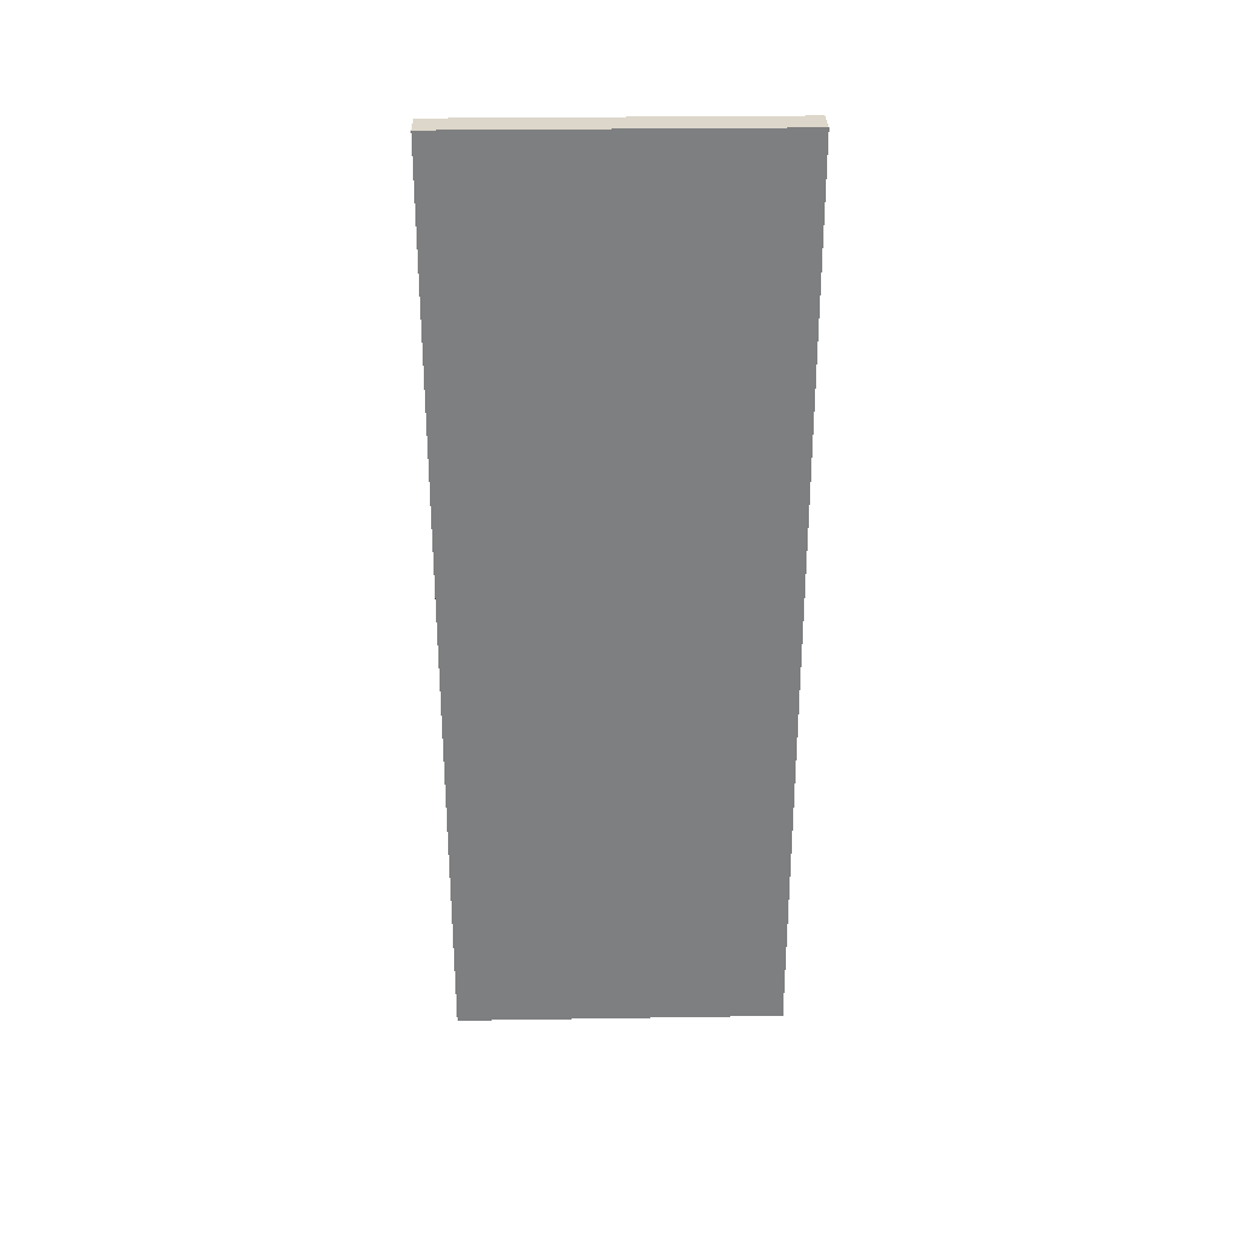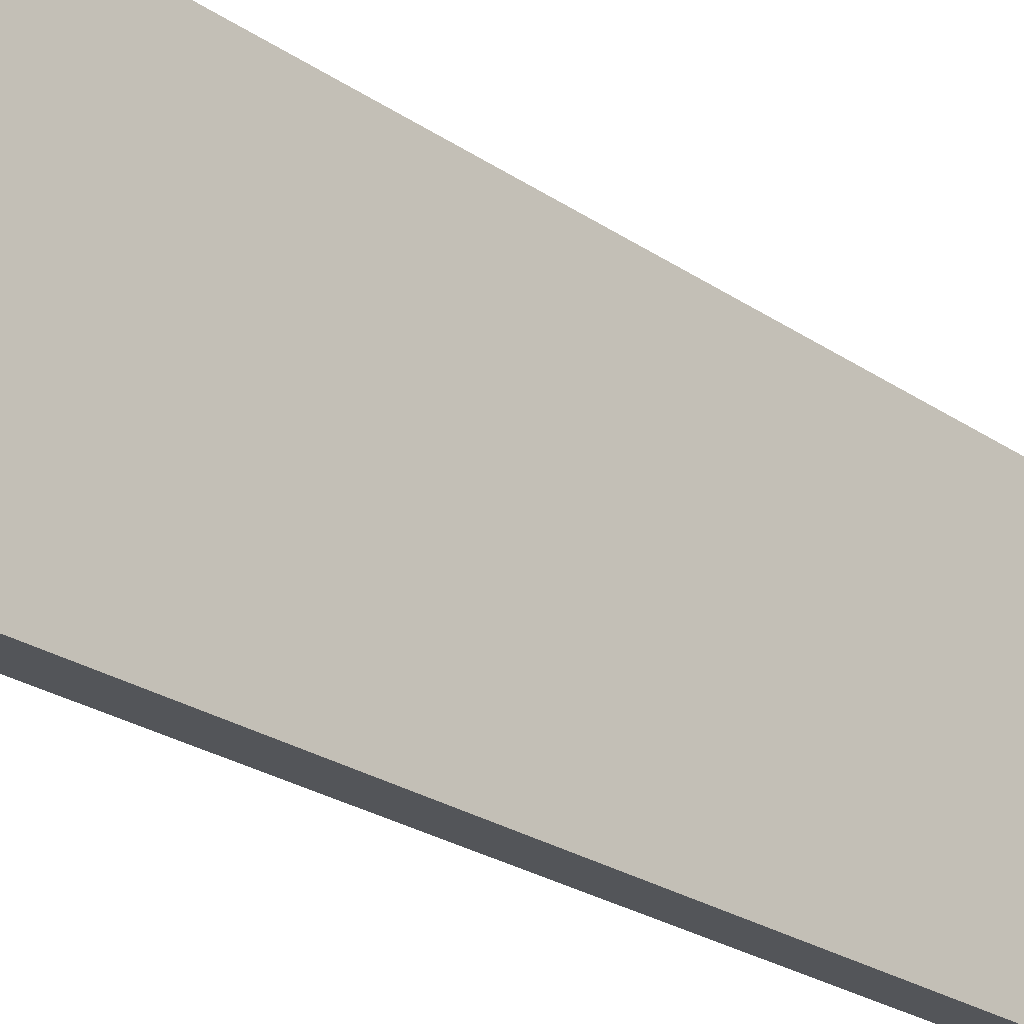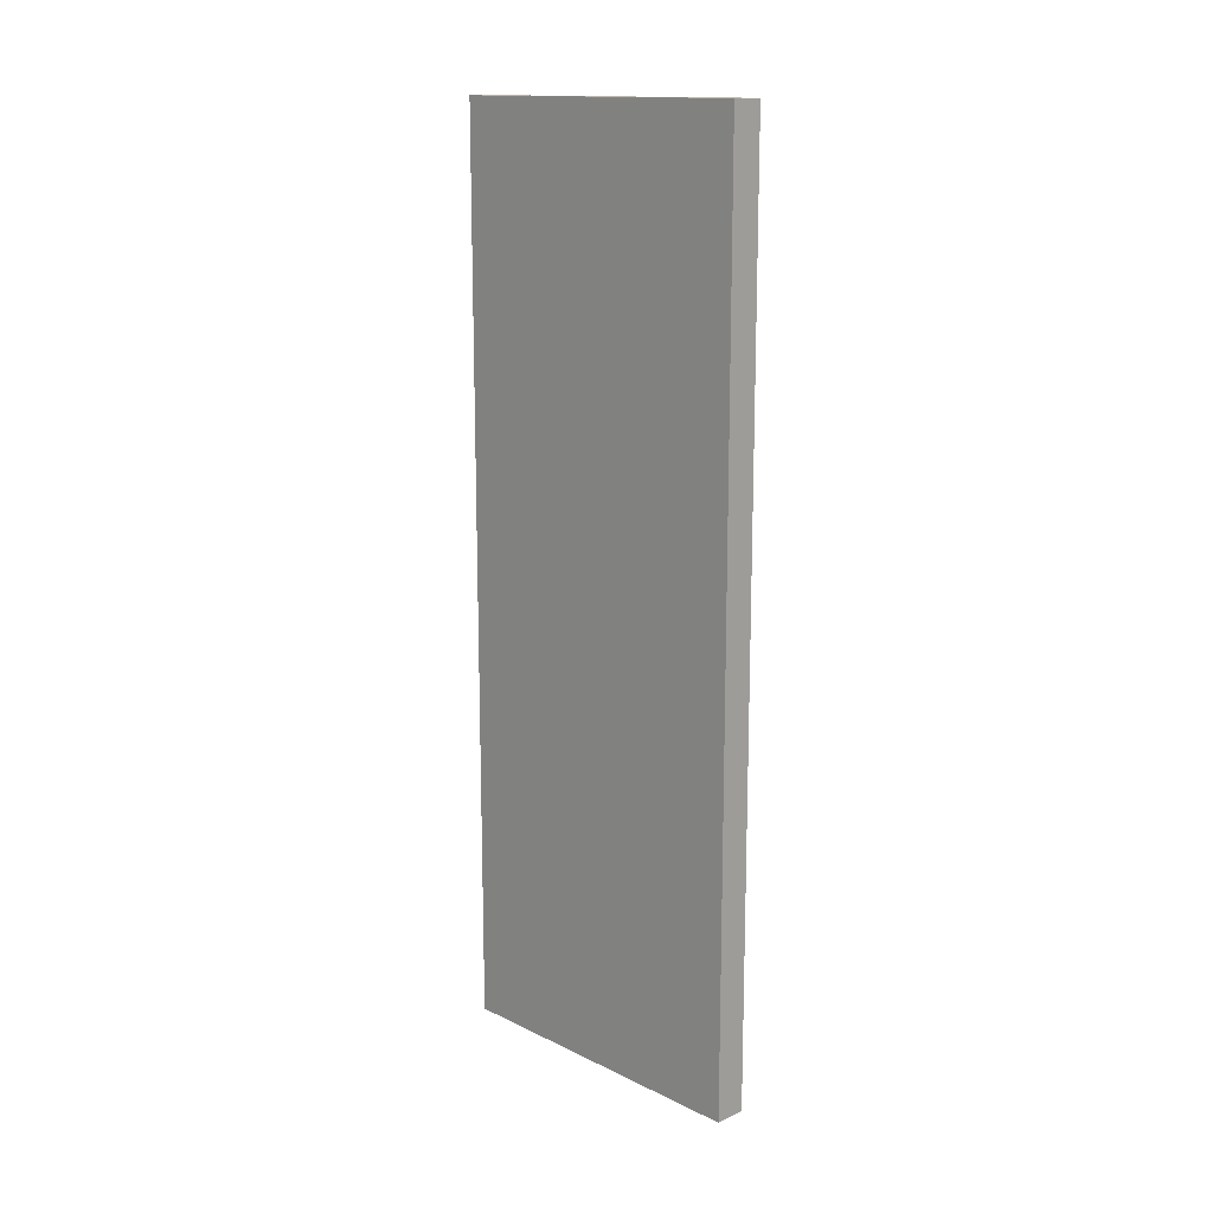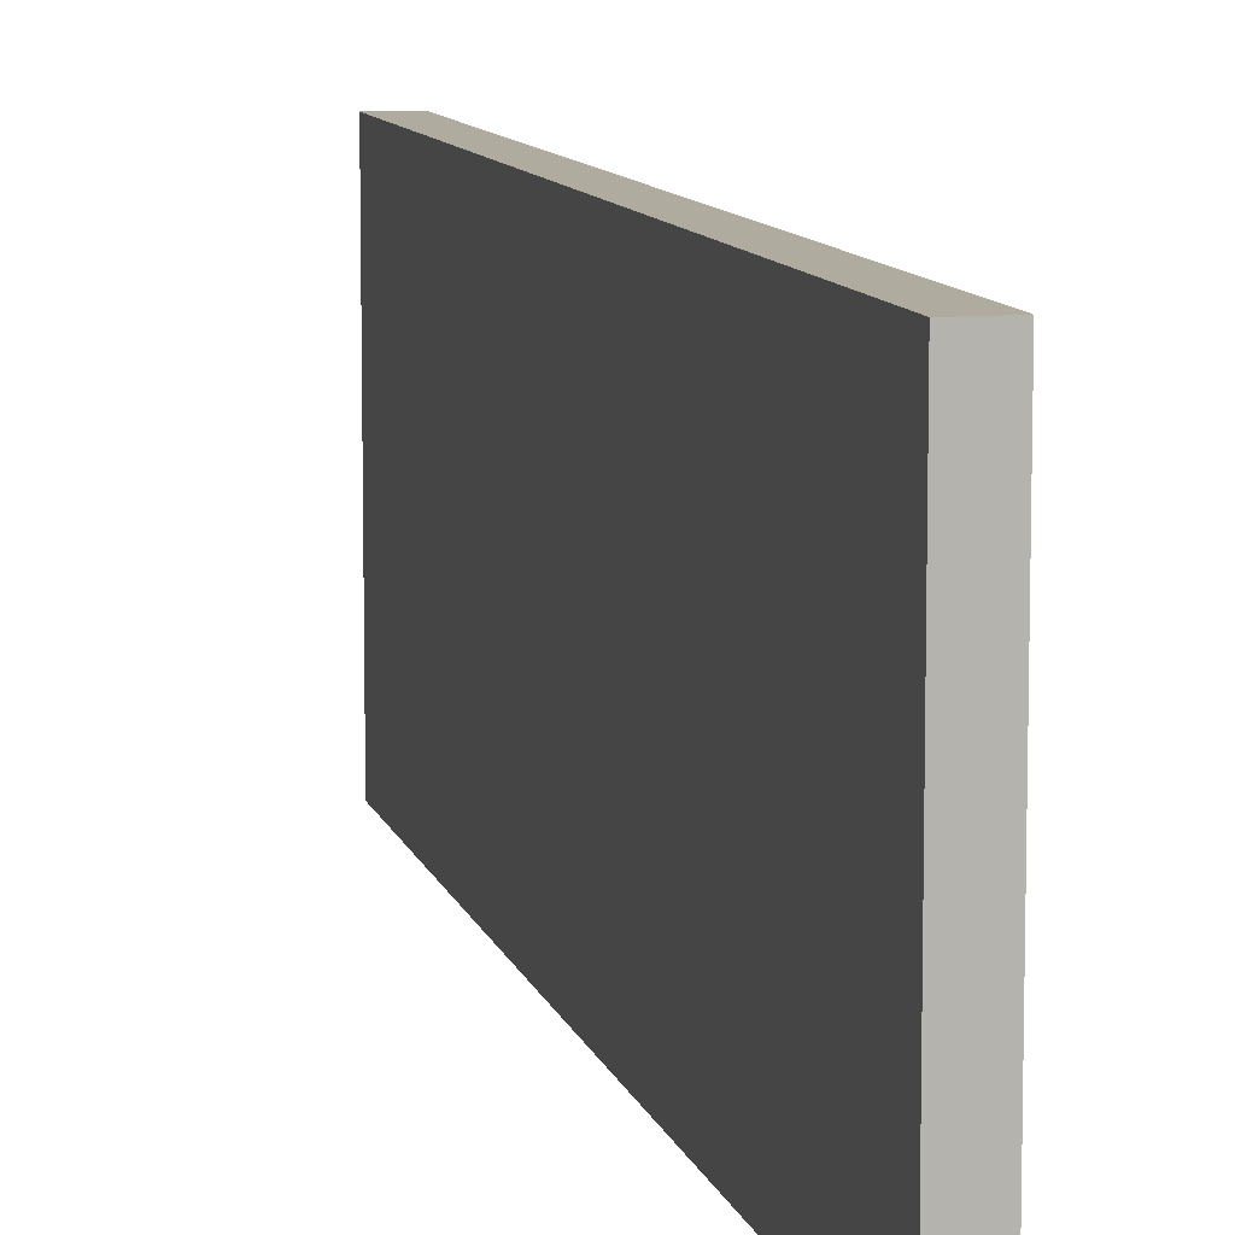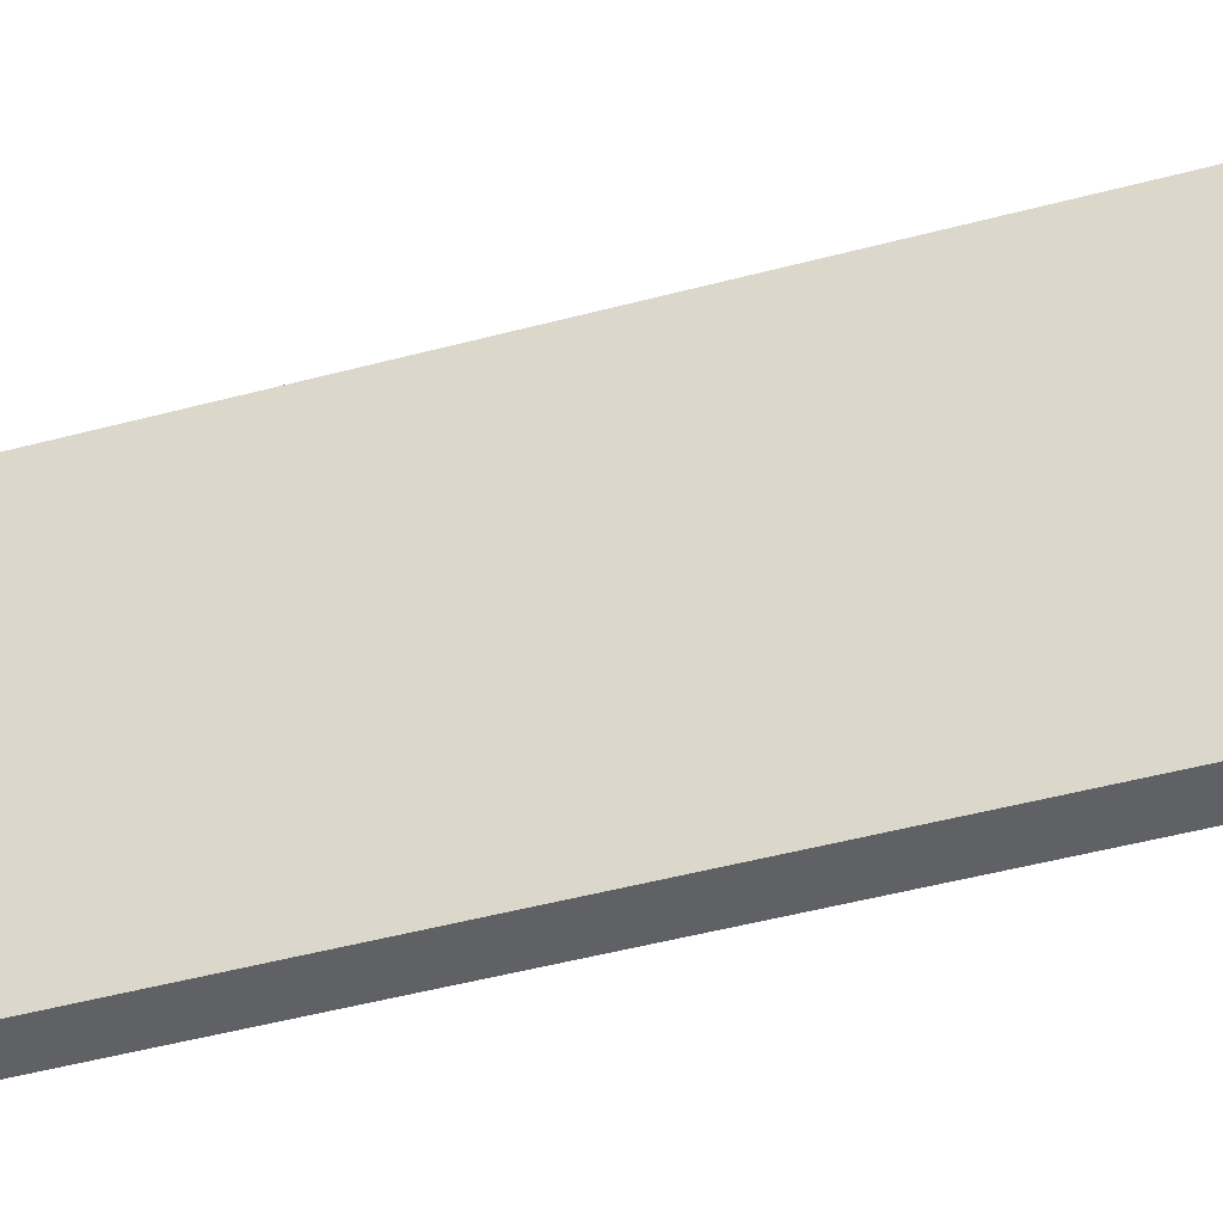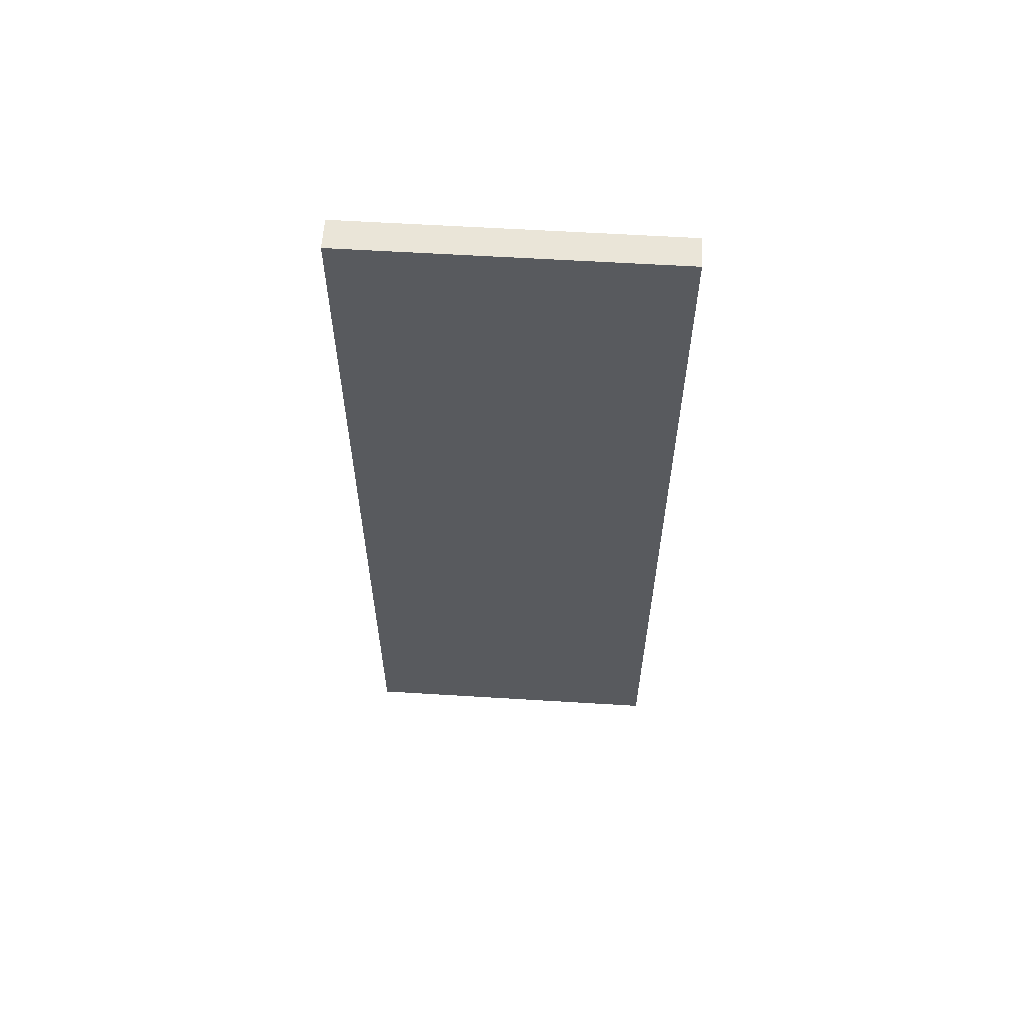
<metadata>
{"format":"obj","ext":"obj","renderer":"f3d","projection":"perspective","resolution":1024,"background":"white","views":[{"elev":30.5,"azim":-91.3,"up":"+Z"},{"elev":-24.3,"azim":41.6,"up":"+Y"},{"elev":14.7,"azim":-44.1,"up":"+Z"},{"elev":9.7,"azim":166.7,"up":"+Y"},{"elev":-46.8,"azim":-73.0,"up":"+Y"},{"elev":59.4,"azim":93.6,"up":"+Z"}]}
</metadata>
<code>
g pb_Mesh871560
v -0.8156 -9.905 8.854
v -3.778 -9.905 8.854
v -0.8156 20.96 8.854
v -3.778 20.96 8.854
v -3.778 -9.905 8.854
v -3.778 -9.905 -76.99
v -3.778 20.96 8.854
v -3.778 20.96 -76.99
v -3.778 -9.905 -76.99
v -0.8154 -9.905 -76.99
v -3.778 20.96 -76.99
v -0.8154 20.96 -76.99
v -0.8154 -9.905 -76.99
v -0.8156 -9.905 8.854
v -0.8154 20.96 -76.99
v -0.8156 20.96 8.854
v -0.8156 20.96 8.854
v -3.778 20.96 8.854
v -0.8154 20.96 -76.99
v -3.778 20.96 -76.99
v -0.8154 -9.905 -76.99
v -3.778 -9.905 -76.99
v -0.8156 -9.905 8.854
v -3.778 -9.905 8.854
g pb_Mesh871560_0
f 3 2 1
f 3 4 2
f 7 6 5
f 7 8 6
f 11 10 9
f 11 12 10
f 15 14 13
f 15 16 14
f 19 18 17
f 19 20 18
f 23 22 21
f 23 24 22

</code>
